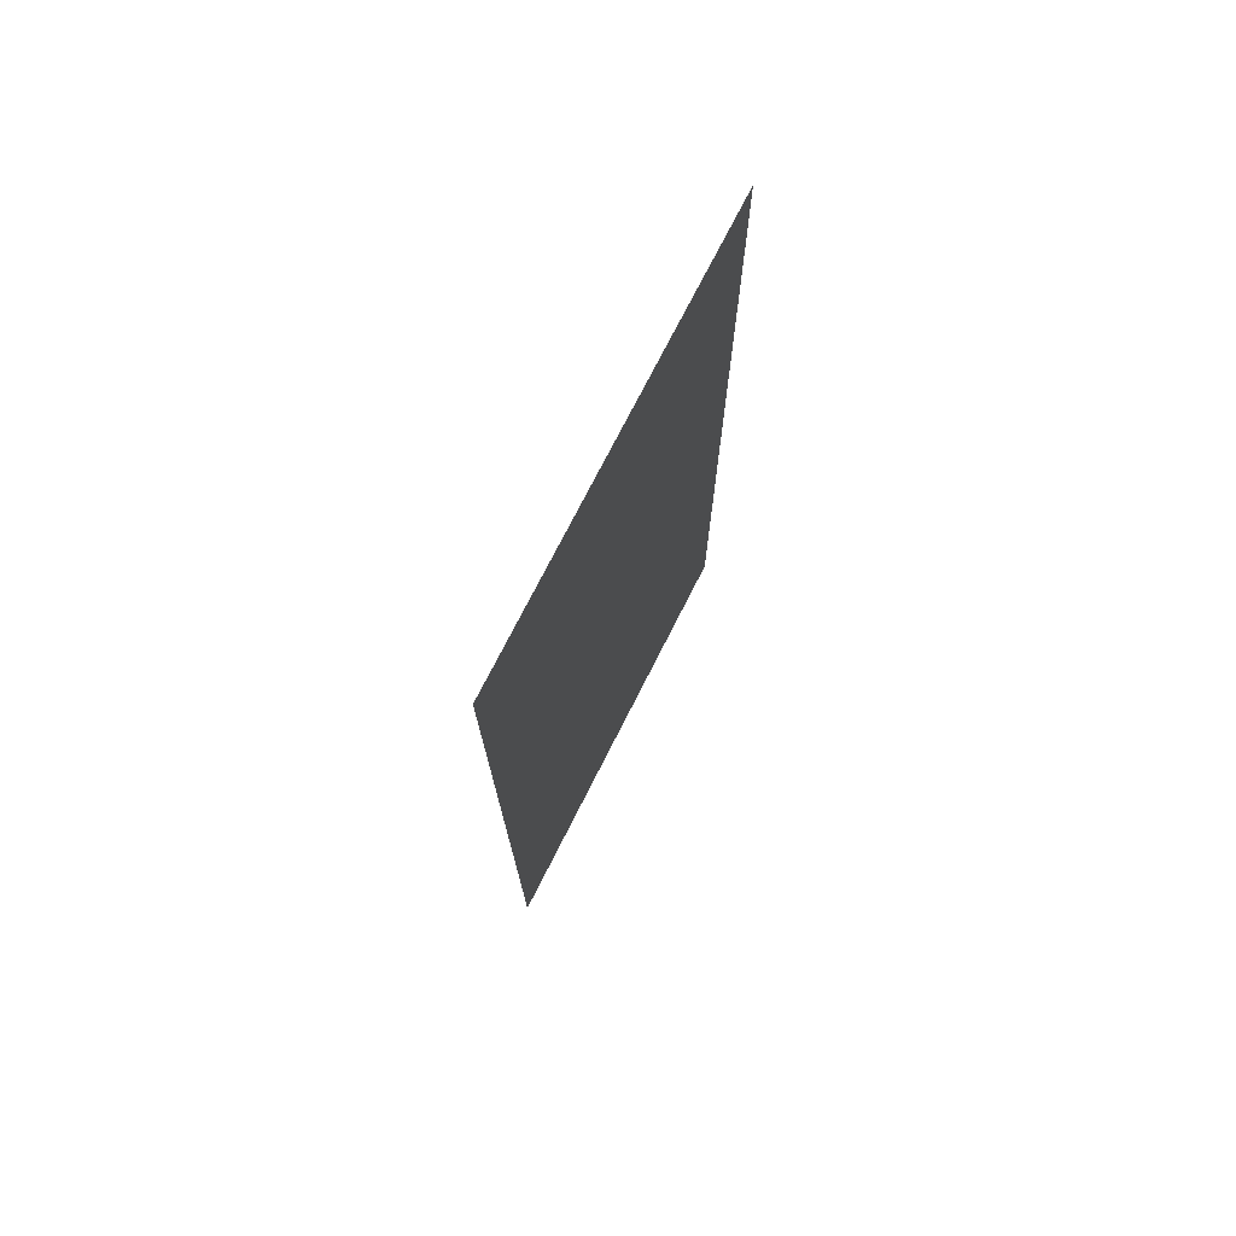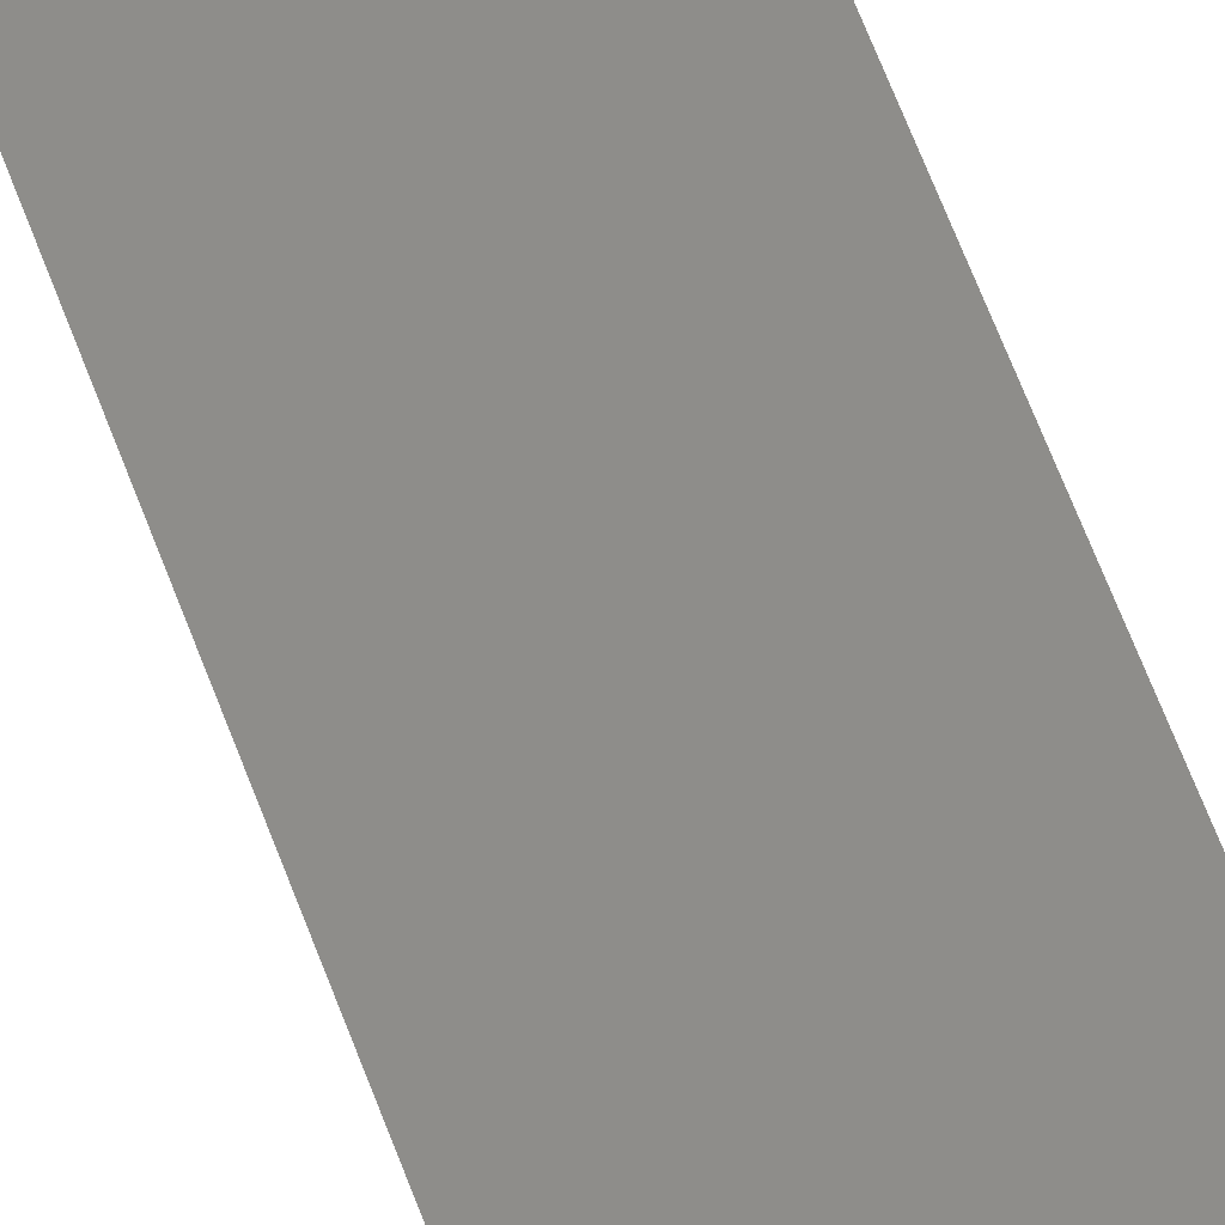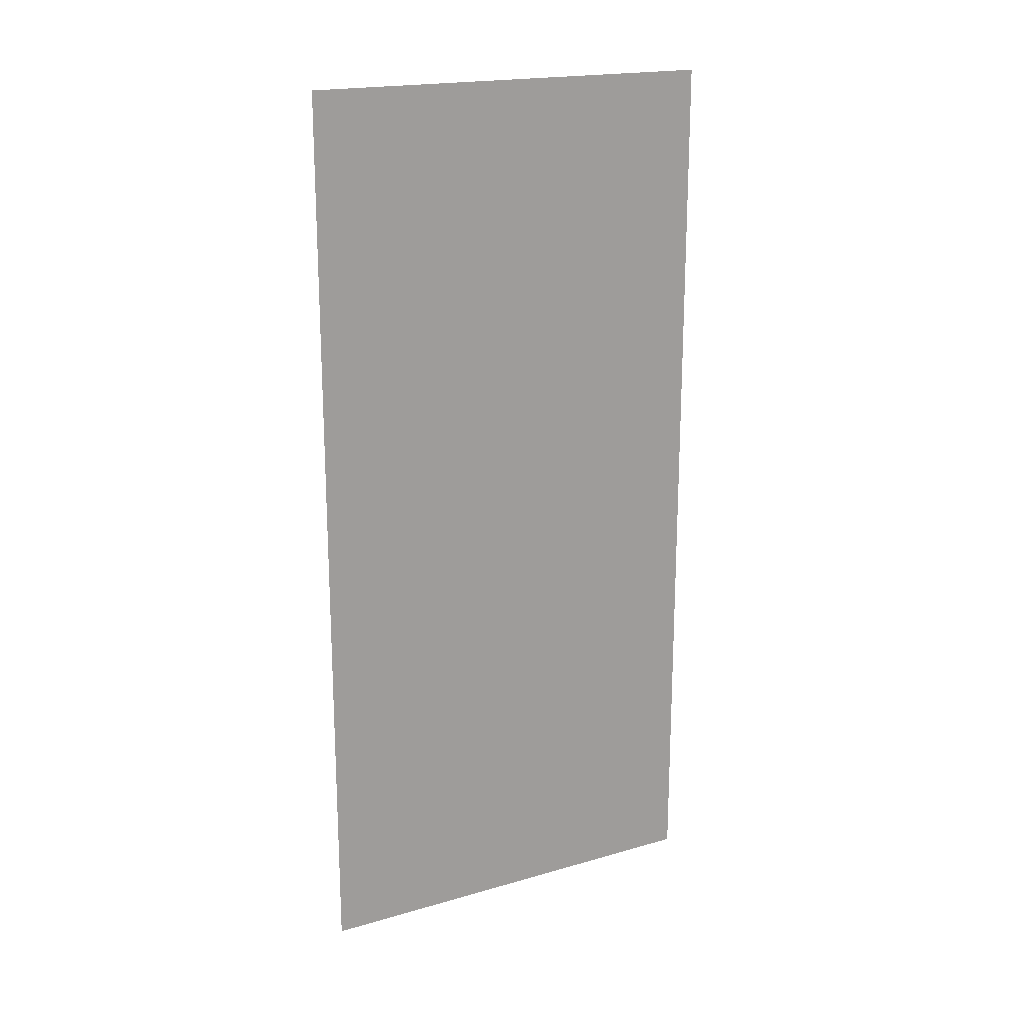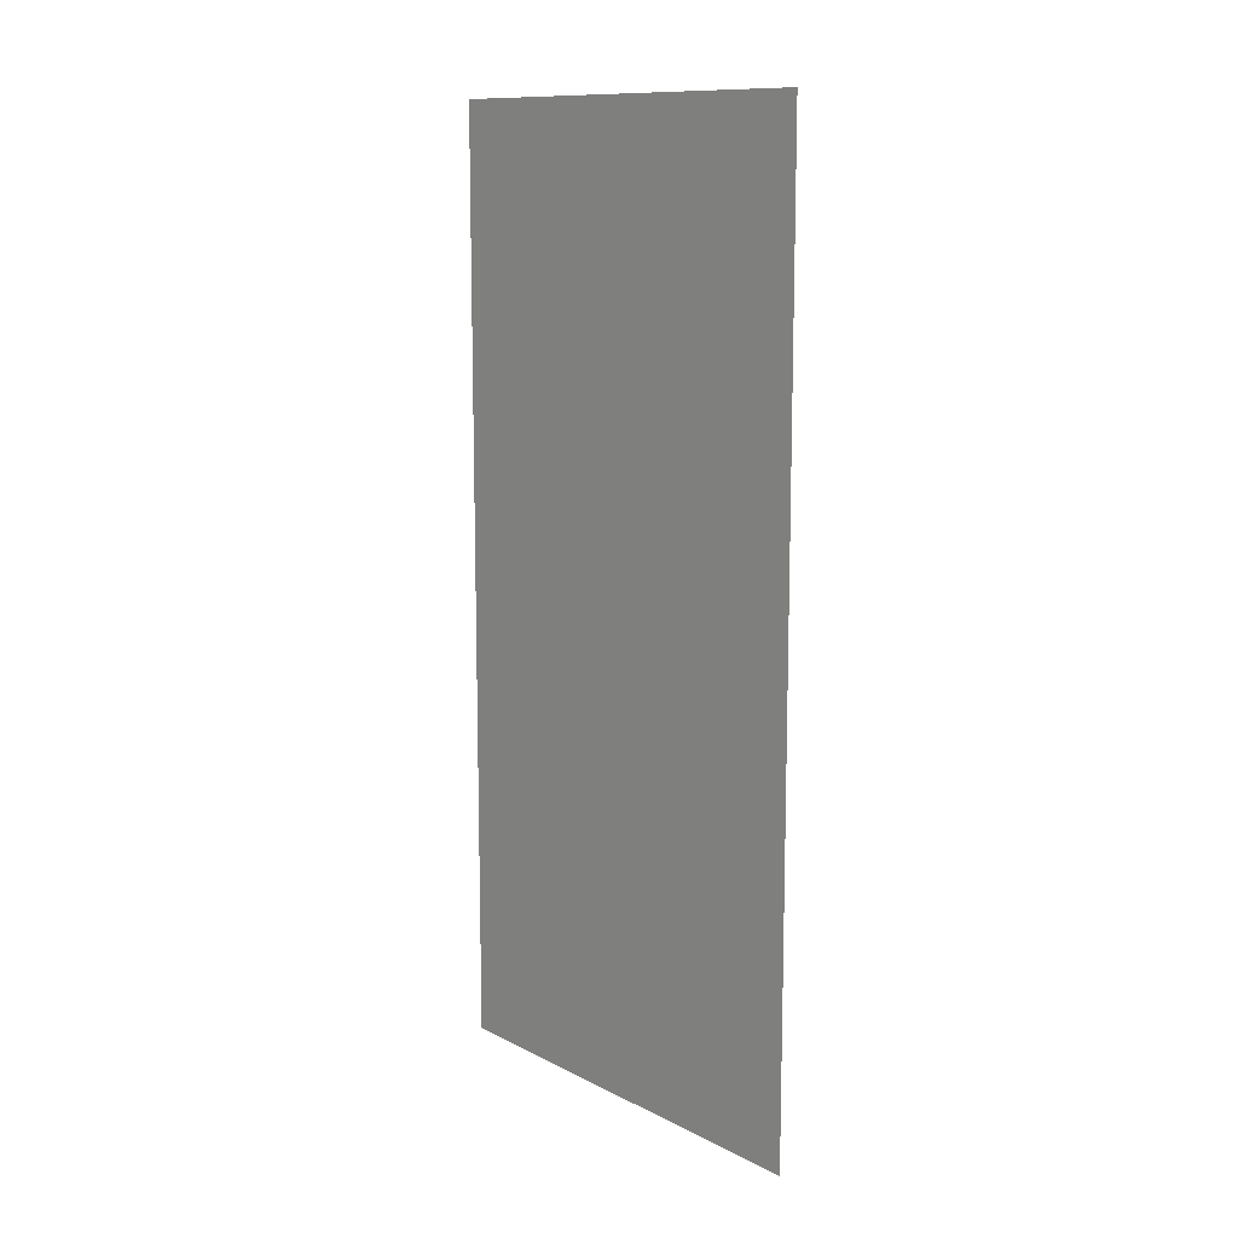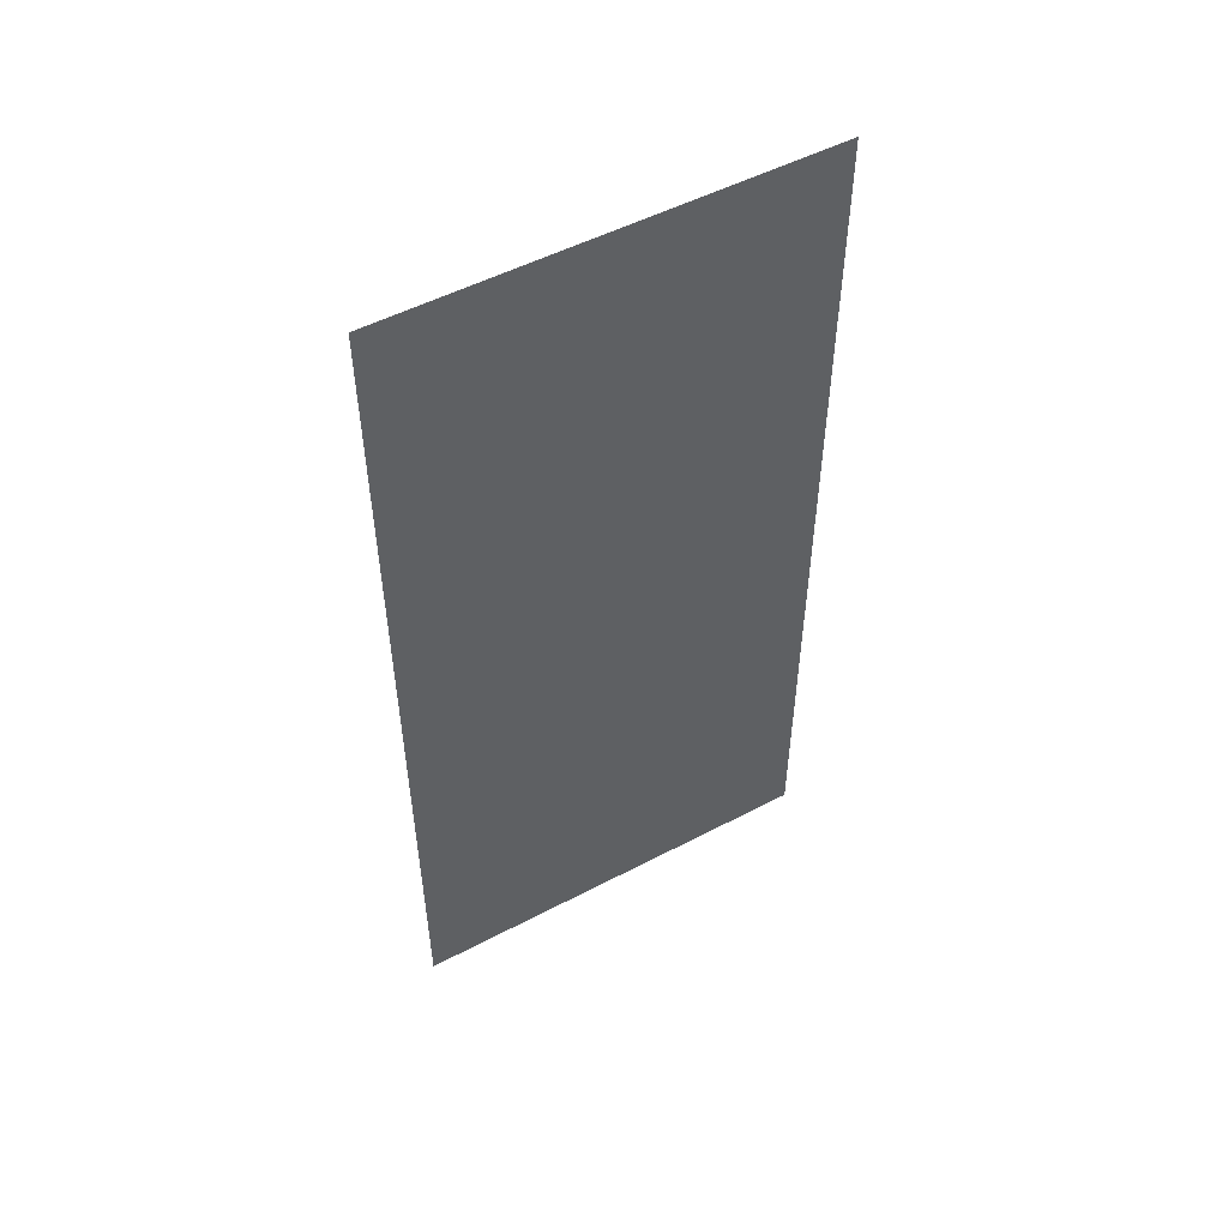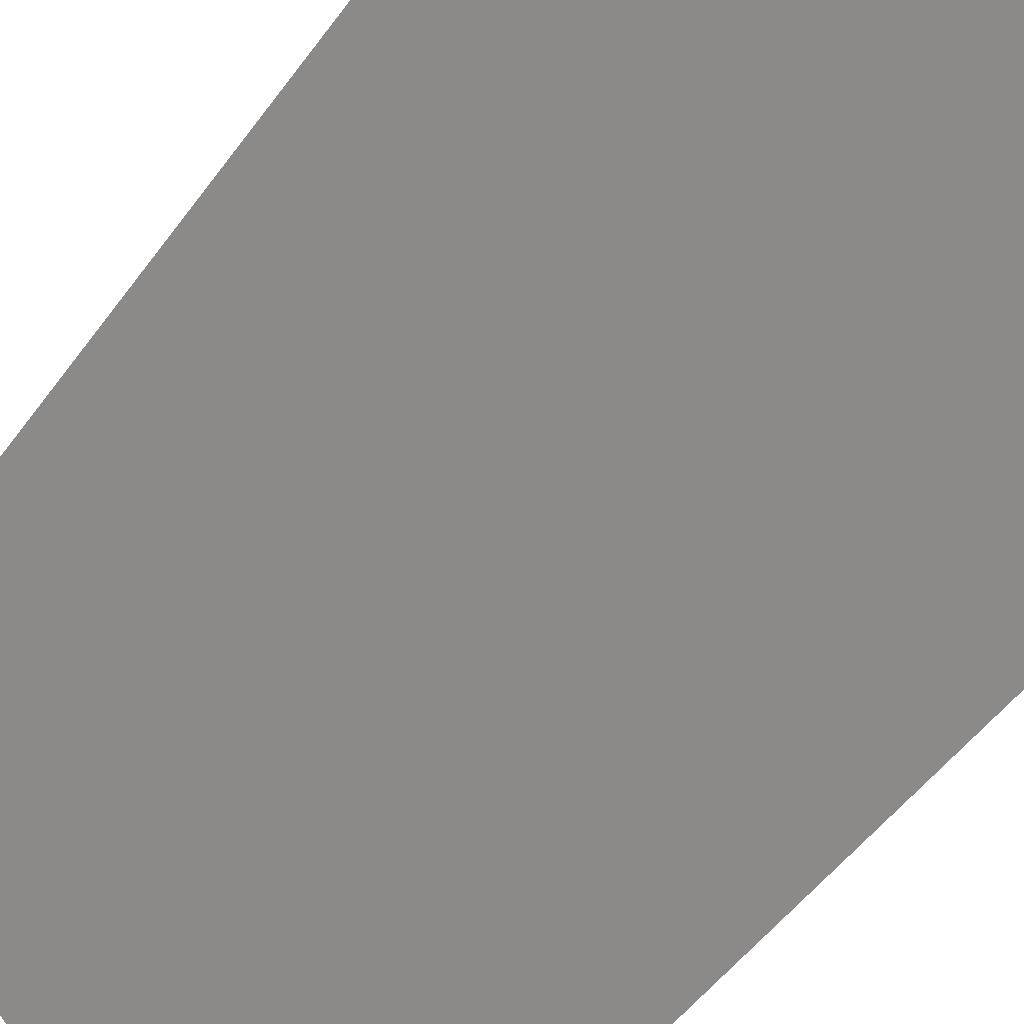
<metadata>
{"format":"obj","ext":"obj","renderer":"f3d","projection":"perspective","resolution":1024,"background":"white","views":[{"elev":73.9,"azim":164.3,"up":"+Z"},{"elev":77.3,"azim":-22.0,"up":"+Y"},{"elev":19.1,"azim":18.9,"up":"+Z"},{"elev":11.8,"azim":97.3,"up":"+Z"},{"elev":51.9,"azim":-162.1,"up":"+Z"},{"elev":-44.9,"azim":147.8,"up":"+Y"}]}
</metadata>
<code>
v 0.07648 -0.06432 0.05301
v 0.07497 -0.06596 0.05301
v 0.07648 -0.06432 0.04392
v 0.0751 -0.06583 0.04392
v 0.0751 -0.06583 0.05301
v 0.07359 -0.06747 0.04392
v 0.07497 -0.06596 0.04392
v 0.07359 -0.06747 0.05301
f 1 2 3
f 1 3 4
f 5 2 1
f 5 1 4
f 6 4 3
f 6 5 4
f 7 6 3
f 7 3 2
f 7 2 6
f 8 6 2
f 8 2 5
f 8 5 6

</code>
